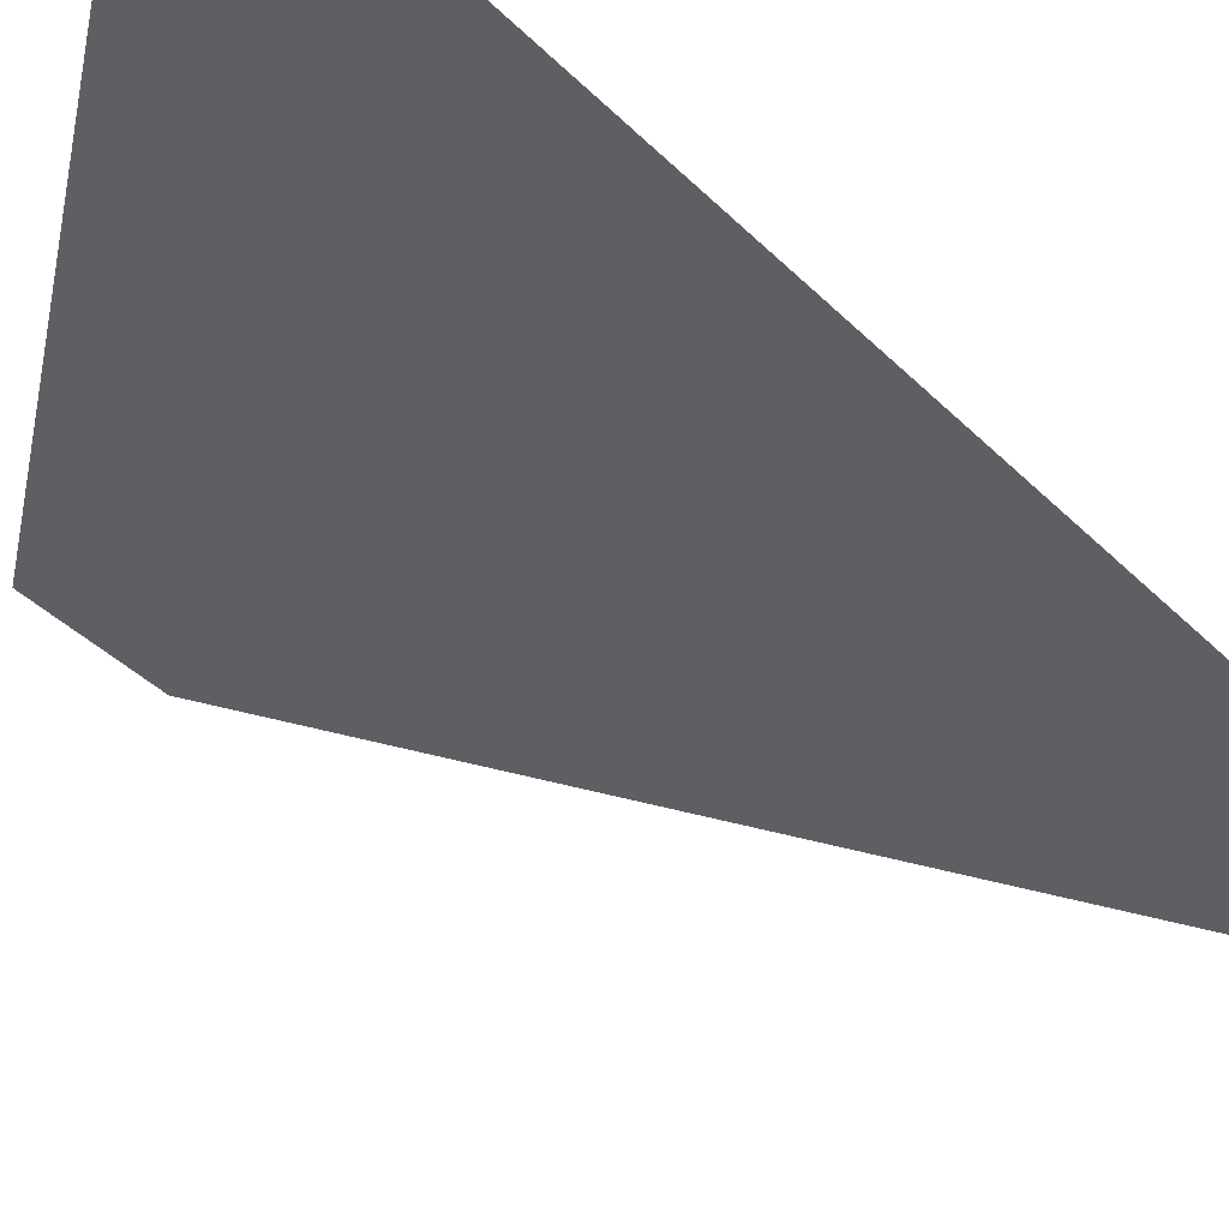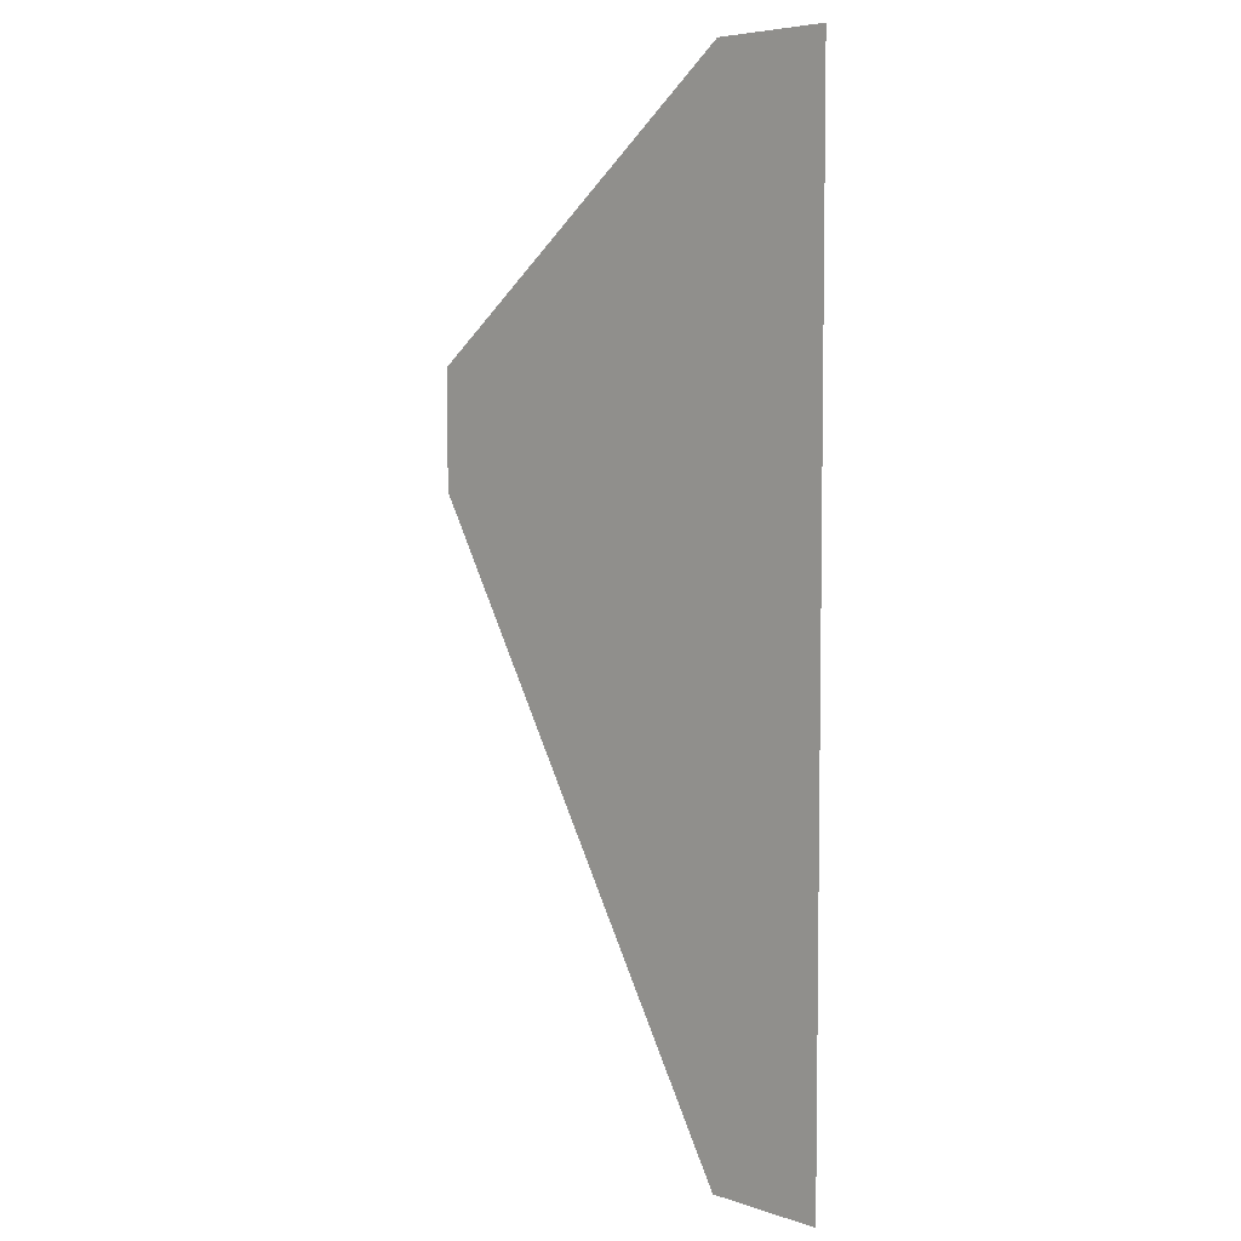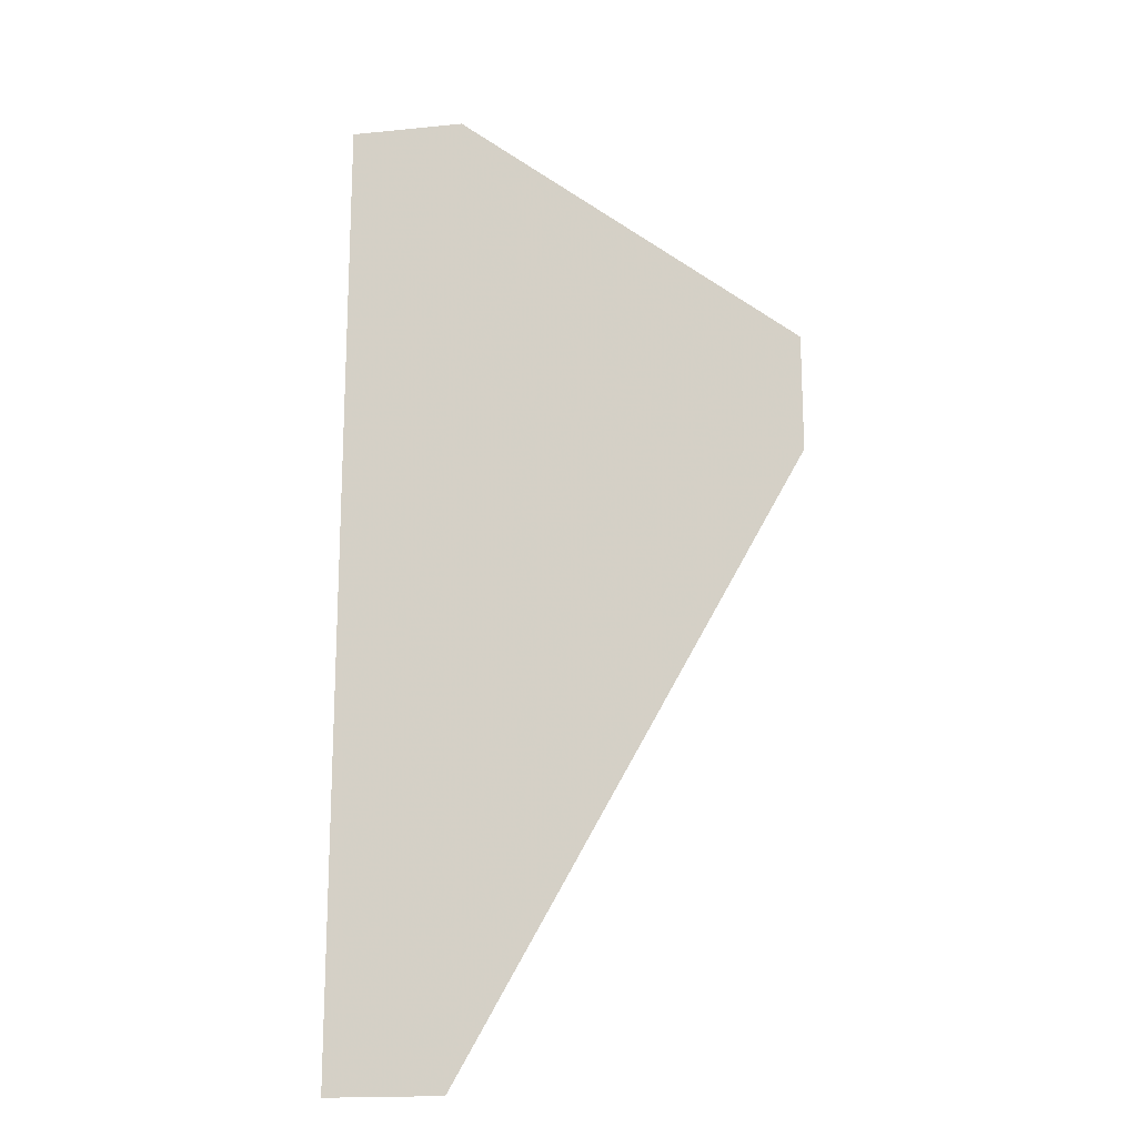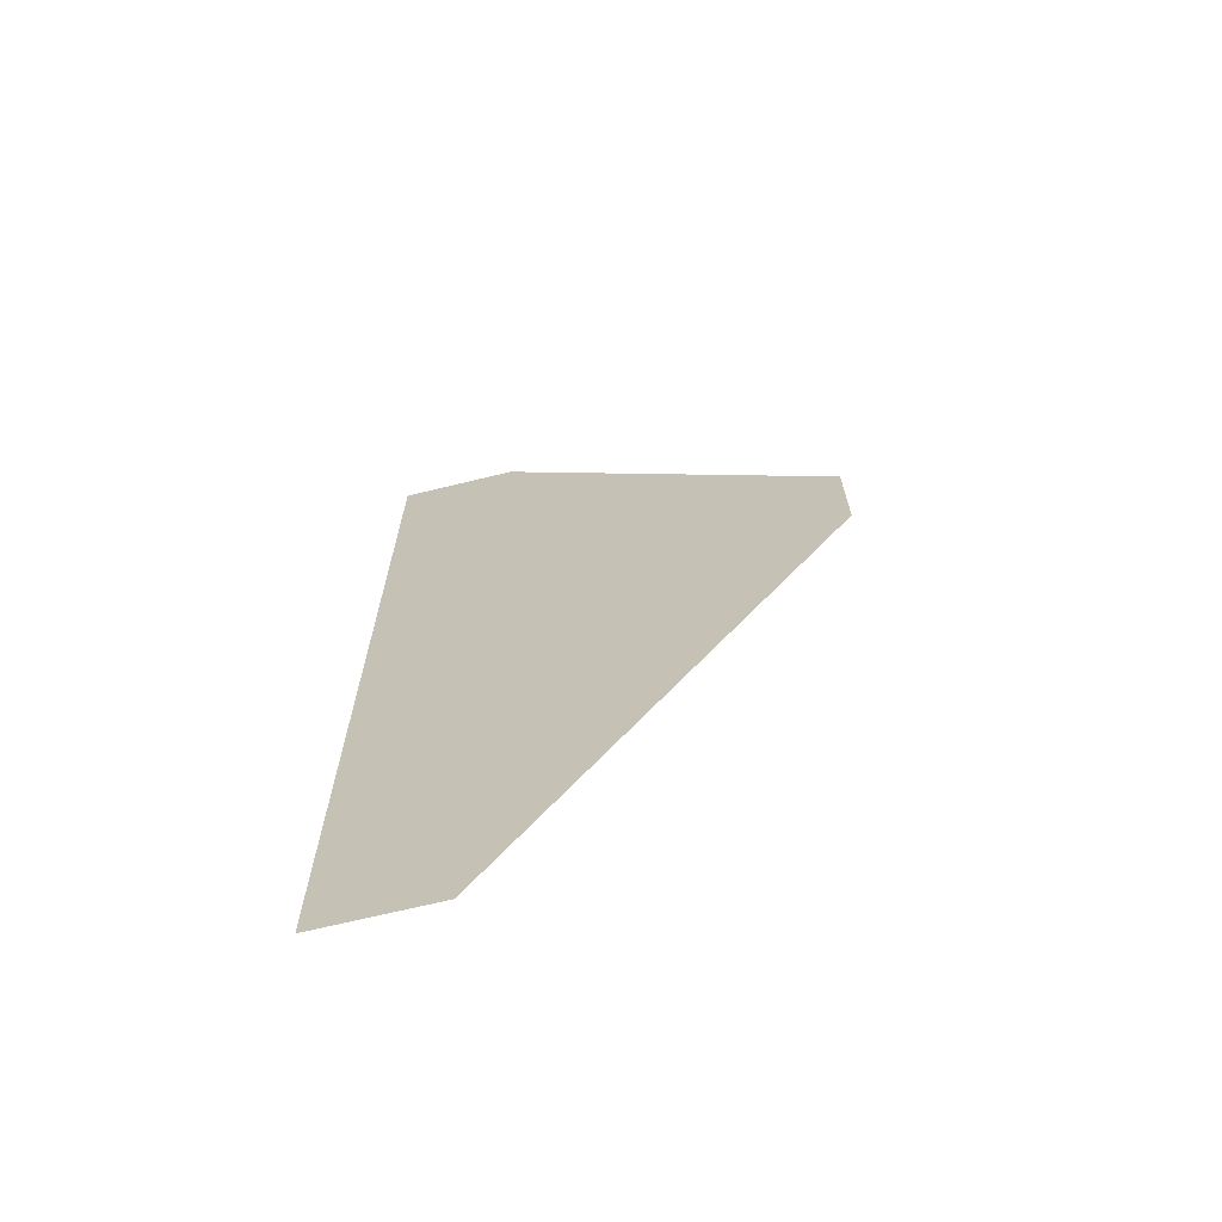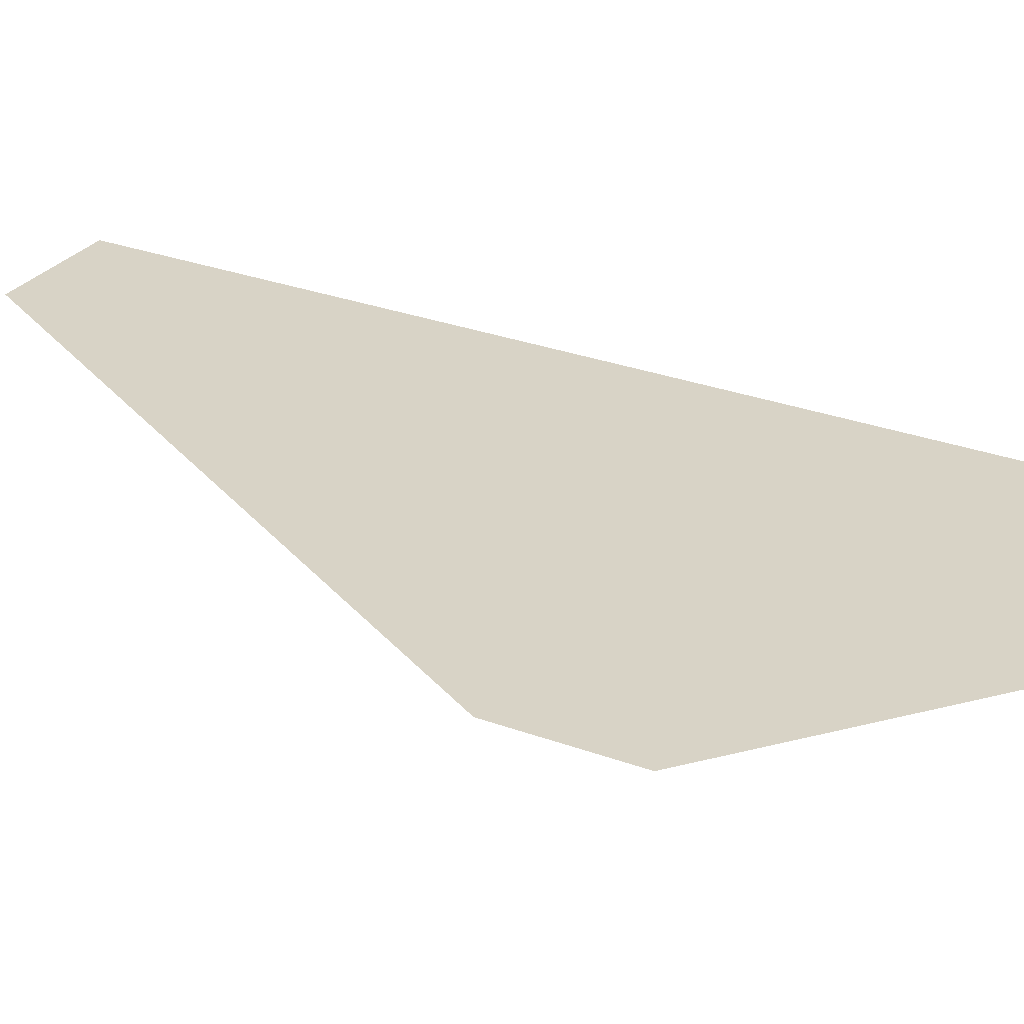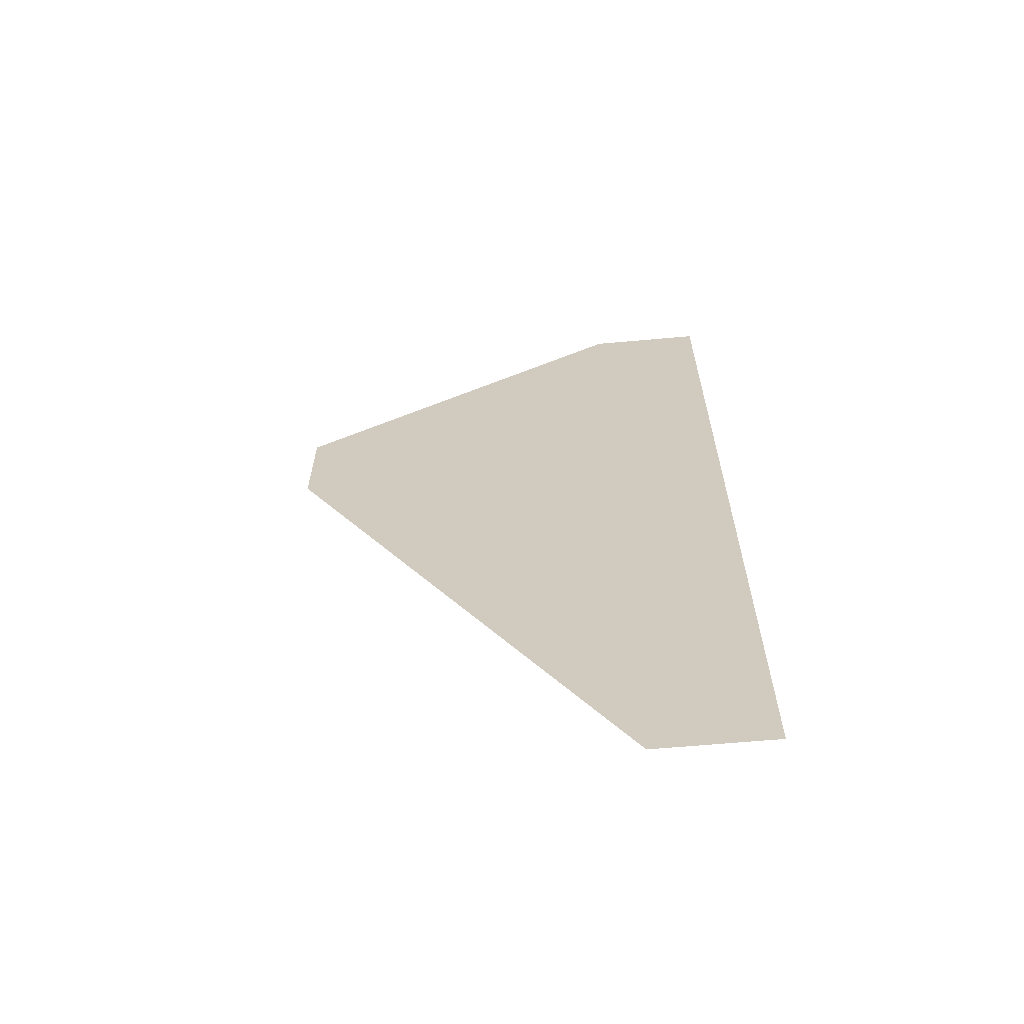
<metadata>
{"format":"obj","ext":"obj","renderer":"f3d","projection":"perspective","resolution":1024,"background":"white","views":[{"elev":-41.0,"azim":40.2,"up":"+Y"},{"elev":5.8,"azim":44.9,"up":"+Z"},{"elev":-17.8,"azim":-168.9,"up":"+Z"},{"elev":-68.9,"azim":-166.3,"up":"+Z"},{"elev":27.8,"azim":-60.3,"up":"+Y"},{"elev":-65.0,"azim":5.1,"up":"+Z"}]}
</metadata>
<code>
v 0.0775 0 0.125
v 0.0775 0 0.61
v 0.02383 0 0.5778
v 0.0775 0 0.125
v 0.02383 0 0.5778
v -0.03416 0 0.5542
v 0.0775 0 0.125
v -0.03416 0 0.5542
v -0.09509 0 0.5398
v 0.0775 0 0.125
v -0.09509 0 0.5398
v -0.1575 0 0.535
v 0.0775 0 0.8
v -0.03455 0 0.6486
v 0.01597 0 0.6884
v 0.05423 0 0.7401
v 0.0775 0 0.8
v -0.1575 0 0.615
v -0.09377 0 0.6236
v -0.03455 0 0.6486
v 0.0775 0 0.61
v 0.05423 0 0.7401
v 0.01597 0 0.6884
v 0.02383 0 0.5778
v 0.0775 0 0.61
v 0.1575 0 0.8
v 0.0775 0 0.8
v 0.05423 0 0.7401
v 0.0775 0 0.61
v 0.0775 0 0.125
v 0.1575 0 0.125
v 0.1575 0 0.8
v -0.03416 0 0.5542
v -0.03455 0 0.6486
v -0.09377 0 0.6236
v -0.09509 0 0.5398
v -0.03416 0 0.5542
v 0.02383 0 0.5778
v 0.01597 0 0.6884
v -0.03455 0 0.6486
v -0.1575 0 0.615
v -0.1575 0 0.535
v -0.09509 0 0.5398
v -0.09377 0 0.6236
g mesh7329325
f 1 2 3
f 4 5 6
f 7 8 9
f 10 11 12
f 13 14 15
f 15 16 13
f 17 18 19
f 19 20 17
f 21 22 23
f 23 24 21
f 25 26 27
f 27 28 25
f 29 30 31
f 31 32 29
f 33 34 35
f 35 36 33
f 37 38 39
f 39 40 37
f 41 42 43
f 43 44 41

</code>
